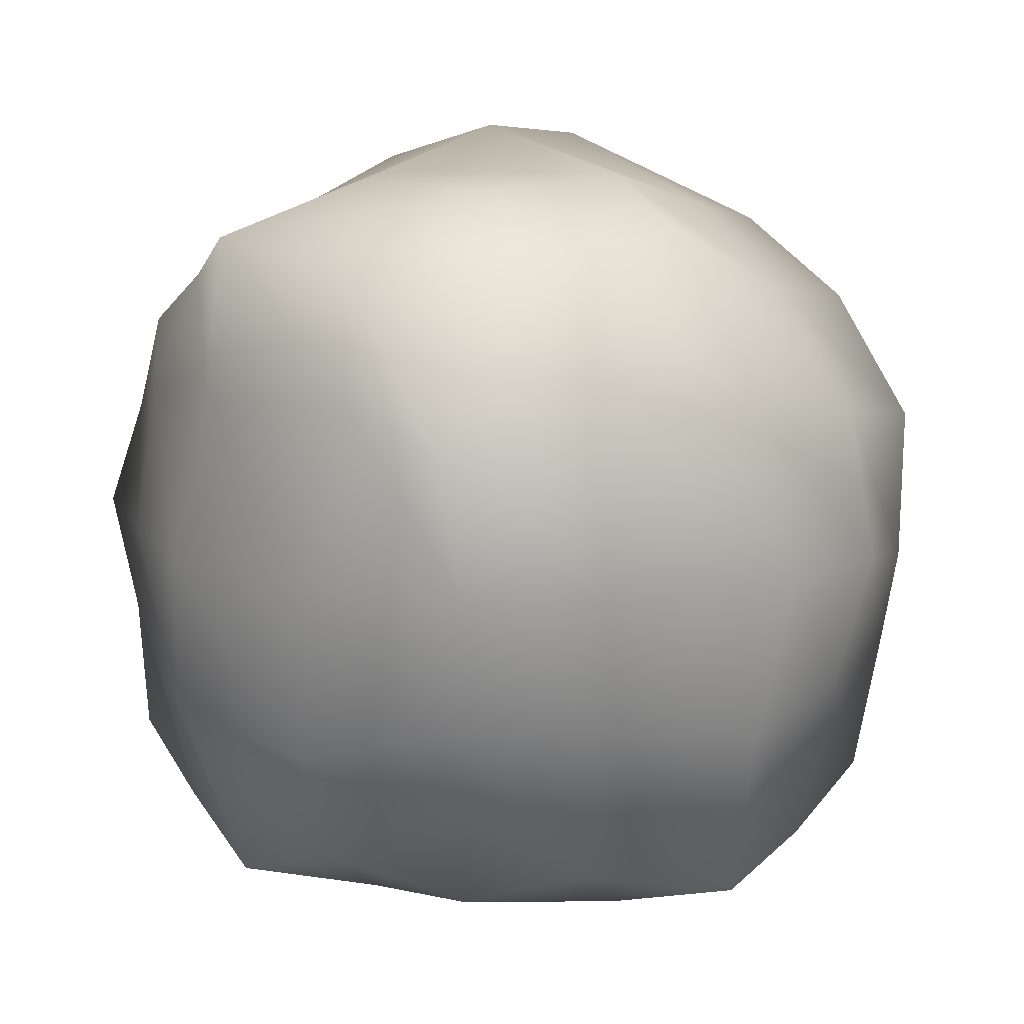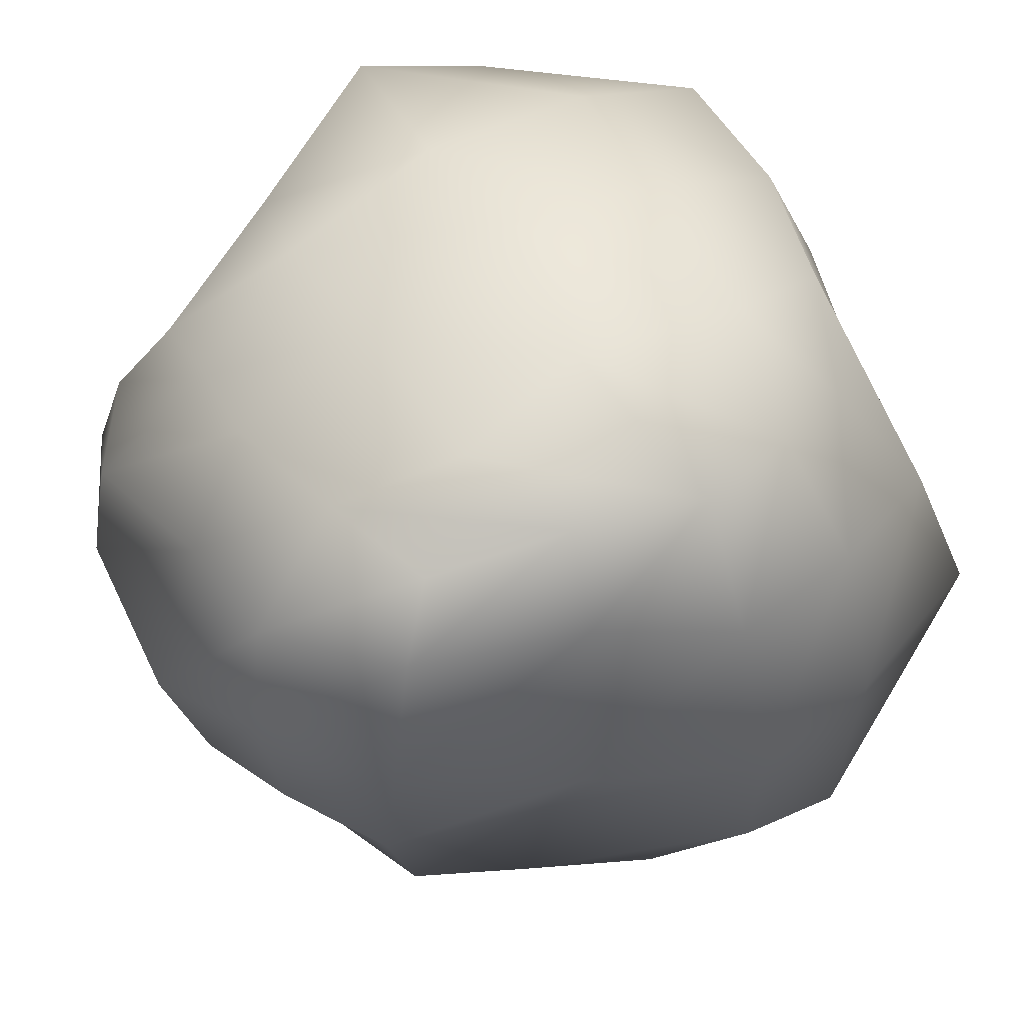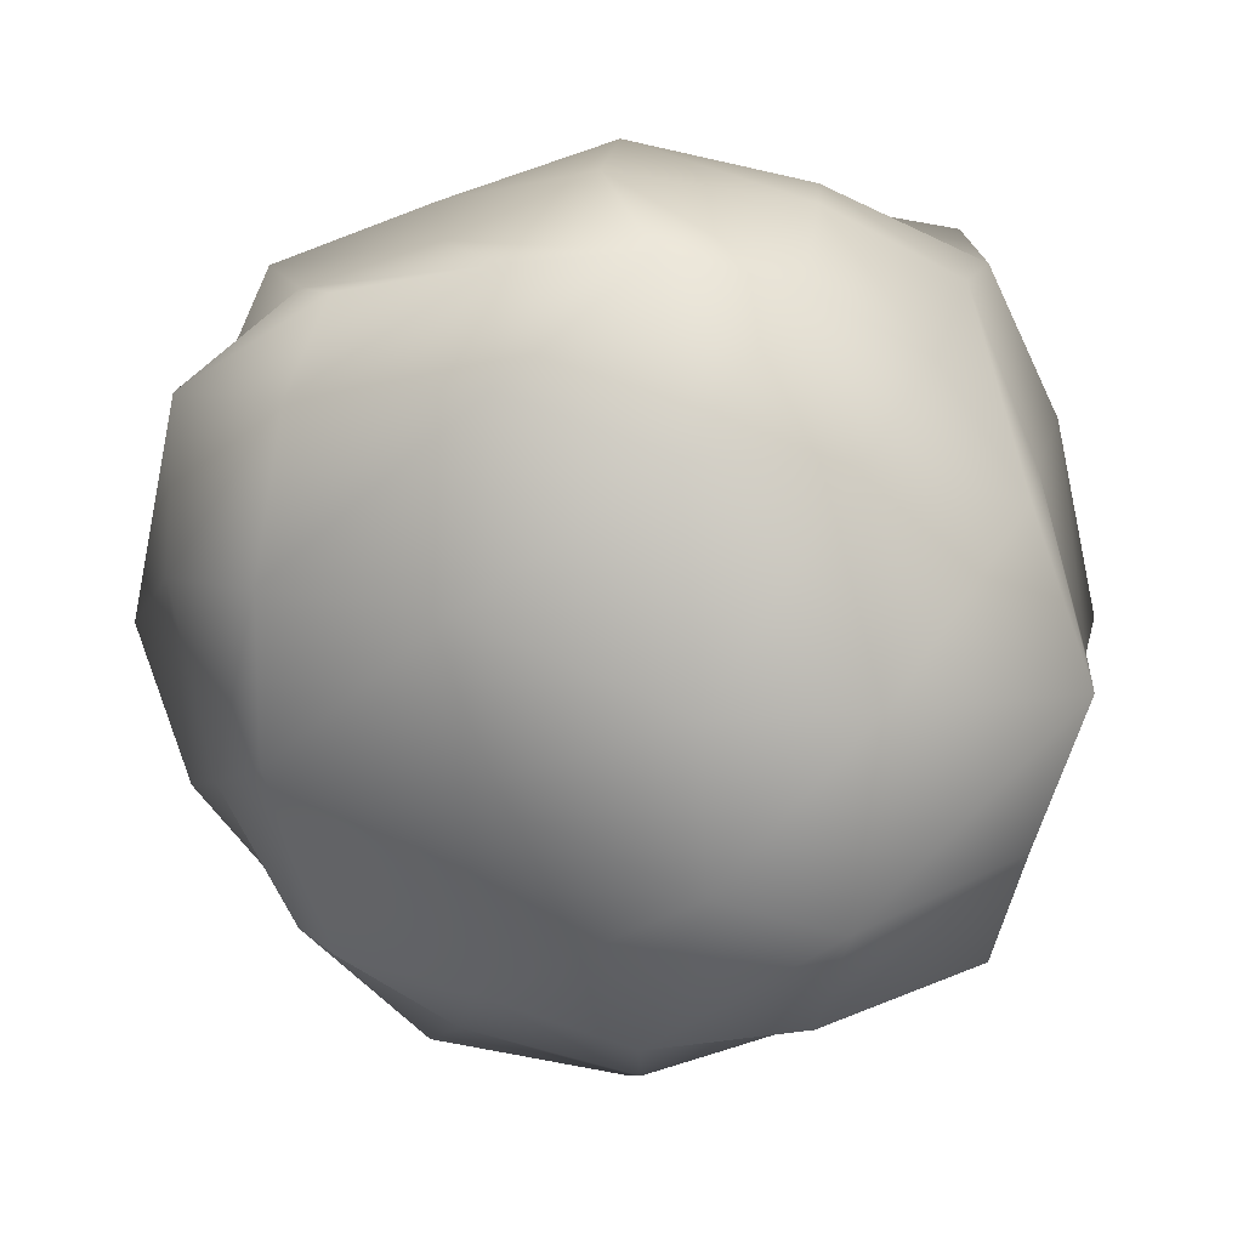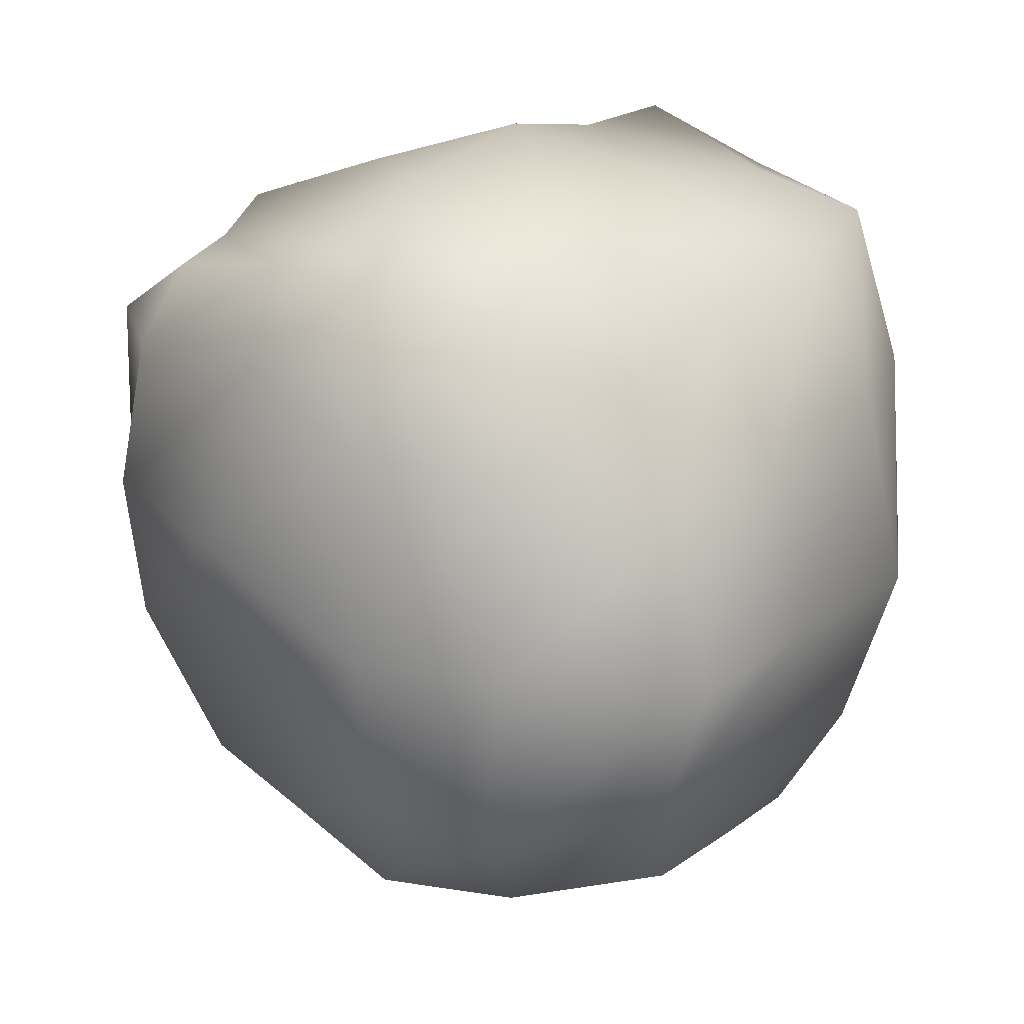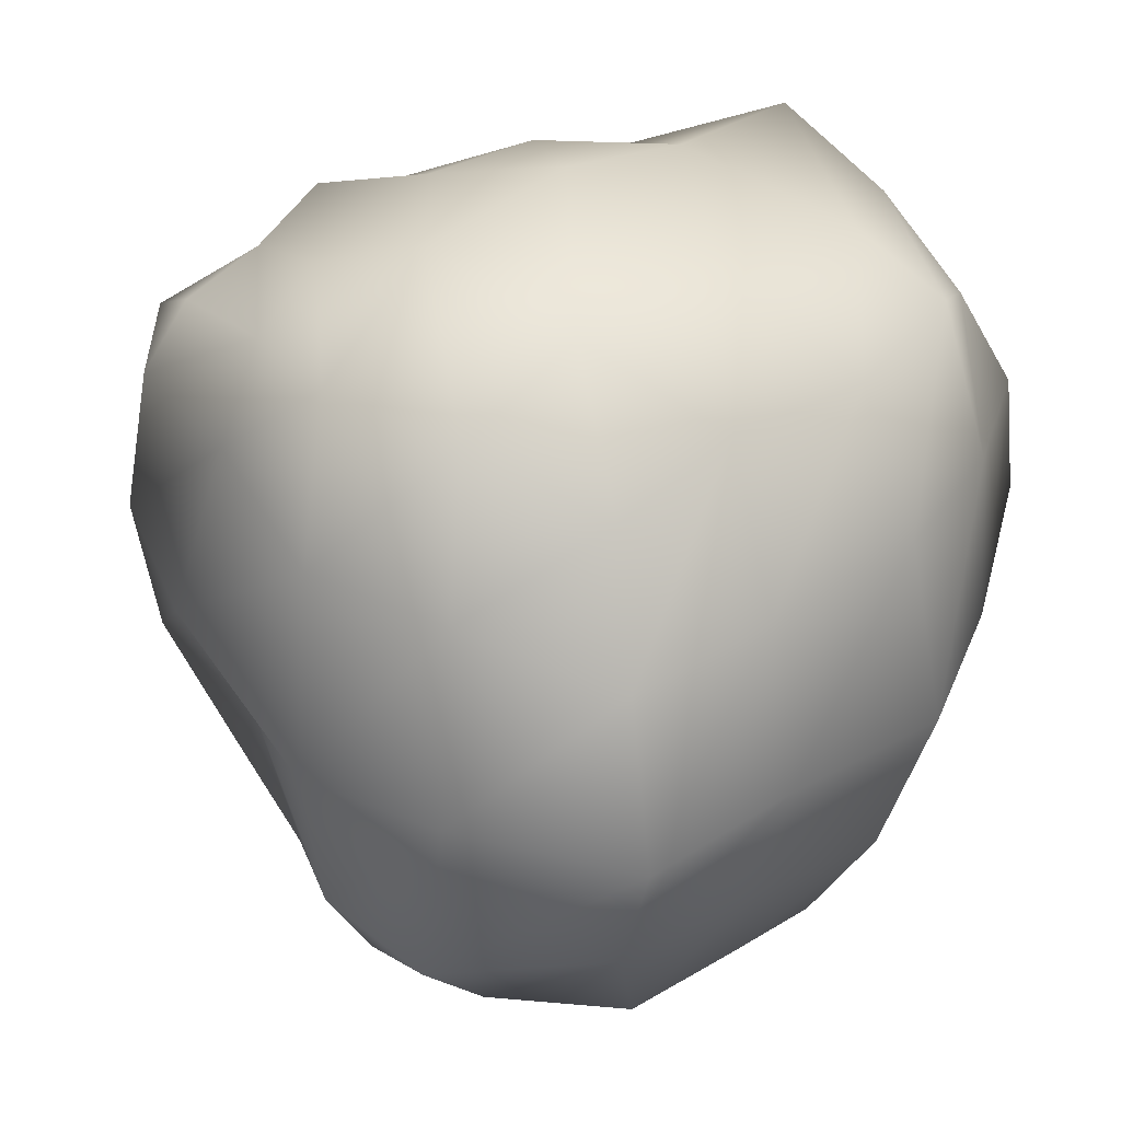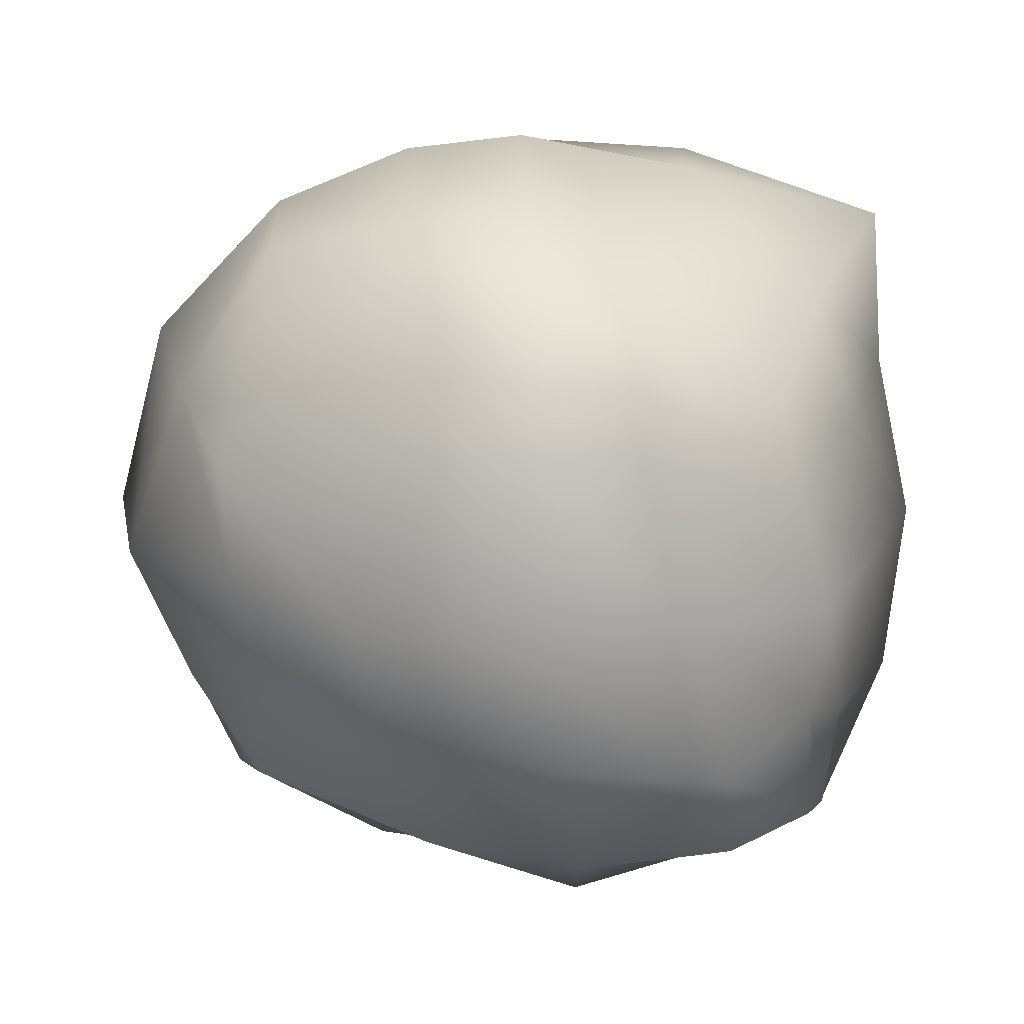
<metadata>
{"format":"obj","ext":"obj","renderer":"f3d","projection":"perspective","resolution":1024,"background":"white","views":[{"elev":12.1,"azim":51.6,"up":"+Y"},{"elev":50.4,"azim":-33.7,"up":"+Z"},{"elev":10.2,"azim":-4.9,"up":"+Z"},{"elev":21.8,"azim":24.6,"up":"+Z"},{"elev":33.9,"azim":37.5,"up":"+Z"},{"elev":18.4,"azim":-87.9,"up":"+Y"}]}
</metadata>
<code>
o Cube
v 0.6999 0.7771 -0.9631
v 0.9611 -0.9528 -0.8406
v 0.9311 0.8736 0.9845
v 0.7967 -0.8408 0.9021
v -0.9227 0.8909 -0.6055
v -0.9251 -0.7336 -0.8366
v -0.999 0.6688 0.9538
v -0.9057 -0.8633 1.101
v -1.131 -0.9882 0.2935
v -0.06354 -1.061 -1.046
v 1.098 -0.1314 -0.9036
v -1.094 -0.02044 1.122
v 1.112 -0.01401 1.115
v -1.029 0.0364 -0.9116
v 0.07125 1.093 1.342
v 1.067 1.108 0.1609
v -0.03373 -1.19 1.23
v -1.187 1.008 0.1882
v -0.1577 1.17 -0.8189
v 1.195 -1.201 -6.4e-05
v -0.003456 -0.009391 -1.467
v 1.472 -0.0175 0.001809
v 0.0594 -1.492 0.007479
v -1.526 -0.02063 0.03199
v -0.02859 -0.01145 1.498
v -0.1097 1.406 0.05236
v -1.04 -0.9519 0.8214
v -0.5216 -0.902 -0.9169
v 1.031 -0.4946 -0.8872
v -1.026 0.3452 1.024
v 0.9536 -0.4869 1.096
v -1.037 -0.3237 -0.8673
v -0.4716 0.8995 1.098
v 1.059 1.029 0.6228
v 0.3853 -1.056 1.124
v -1.13 0.9893 -0.1786
v 0.2935 1.039 -0.8846
v 1.037 -1.127 -0.4718
v -1.126 -0.894 -0.2423
v 0.4384 -1.07 -0.994
v 0.975 0.3564 -1.048
v -0.9972 -0.4302 1.082
v 1.109 0.4587 1.194
v -1.059 0.4408 -0.9359
v 0.5342 1.012 1.179
v 0.8014 0.8433 -0.5546
v -0.4483 -1.022 1.189
v -1.118 0.9185 0.5239
v -0.5967 1.084 -0.7994
v 1.031 -1.079 0.5222
v 0.6024 -0.04178 -1.284
v -0.6342 -0.005165 -1.33
v -0.01446 -0.5792 -1.28
v -0.1008 0.6831 -1.276
v 1.337 -0.02762 0.6333
v 1.303 -0.05587 -0.554
v 1.308 -0.6098 0.000446
v 1.3 0.5412 0.02927
v 0.01527 -1.364 0.6931
v 0.08586 -1.431 -0.5059
v -0.5942 -1.325 0.2713
v 0.5784 -1.42 0.01087
v -1.366 -0.01292 -0.4856
v -1.315 -0.00711 0.634
v -1.398 -0.512 0.2505
v -1.434 0.6133 0.08966
v -0.5849 -0.02383 1.313
v 0.5772 -0.02918 1.362
v -0.135 -0.586 1.425
v 0.01903 0.5495 1.377
v 0.01689 1.272 0.6424
v -0.1307 1.359 -0.356
v 0.5676 1.273 0.02811
v -0.6517 1.262 0.1047
v -0.6752 1.215 -0.2814
v 0.4292 1.122 -0.511
v 0.562 1.238 0.6528
v 0.6983 0.5831 1.264
v 0.488 -0.6368 1.331
v -0.5854 -0.5937 1.228
v -1.366 0.5985 0.4858
v -1.363 -0.5459 0.7945
v -1.274 -0.4249 -0.3838
v 0.4838 -1.424 -0.6165
v -0.5584 -1.046 -0.2779
v -0.4792 -1.182 0.8588
v 1.126 0.4406 -0.6005
v 1.169 -0.5359 -0.512
v 1.165 -0.5475 0.5406
v -0.6559 0.604 -1.121
v -0.5567 -0.507 -1.137
v 0.5475 -0.5354 -1.132
v 0.4065 0.5632 -1.13
v 1.258 0.5252 0.6392
v 0.5198 -1.29 0.6632
v -1.282 0.5012 -0.271
v -0.5727 0.5146 1.233
v -0.5609 1.11 0.5653
f 98 48 7 33
f 97 33 7 30
f 96 36 5 44
f 95 50 4 35
f 94 34 3 43
f 93 37 1 41
f 92 51 11 29
f 91 52 21 53
f 90 49 19 54
f 89 55 13 31
f 88 56 22 57
f 87 46 16 58
f 86 59 17 47
f 85 60 23 61
f 84 38 20 62
f 83 63 14 32
f 82 64 24 65
f 81 48 18 66
f 80 67 12 42
f 79 68 25 69
f 78 45 15 70
f 77 71 15 45
f 76 72 26 73
f 75 36 18 74
f 72 75 74 26
f 19 49 75 72
f 49 5 36 75
f 46 76 73 16
f 1 37 76 46
f 37 19 72 76
f 34 77 45 3
f 16 73 77 34
f 73 26 71 77
f 68 78 70 25
f 13 43 78 68
f 43 3 45 78
f 35 79 69 17
f 4 31 79 35
f 31 13 68 79
f 47 80 42 8
f 17 69 80 47
f 69 25 67 80
f 64 81 66 24
f 12 30 81 64
f 30 7 48 81
f 27 82 65 9
f 8 42 82 27
f 42 12 64 82
f 39 83 32 6
f 9 65 83 39
f 65 24 63 83
f 60 84 62 23
f 10 40 84 60
f 40 2 38 84
f 39 85 61 9
f 6 28 85 39
f 28 10 60 85
f 27 86 47 8
f 9 61 86 27
f 61 23 59 86
f 56 87 58 22
f 11 41 87 56
f 41 1 46 87
f 38 88 57 20
f 2 29 88 38
f 29 11 56 88
f 50 89 31 4
f 20 57 89 50
f 57 22 55 89
f 52 90 54 21
f 14 44 90 52
f 44 5 49 90
f 28 91 53 10
f 6 32 91 28
f 32 14 52 91
f 40 92 29 2
f 10 53 92 40
f 53 21 51 92
f 51 93 41 11
f 21 54 93 51
f 54 19 37 93
f 55 94 43 13
f 22 58 94 55
f 58 16 34 94
f 59 95 35 17
f 23 62 95 59
f 62 20 50 95
f 63 96 44 14
f 24 66 96 63
f 66 18 36 96
f 67 97 30 12
f 25 70 97 67
f 70 15 33 97
f 71 98 33 15
f 26 74 98 71
f 74 18 48 98

</code>
